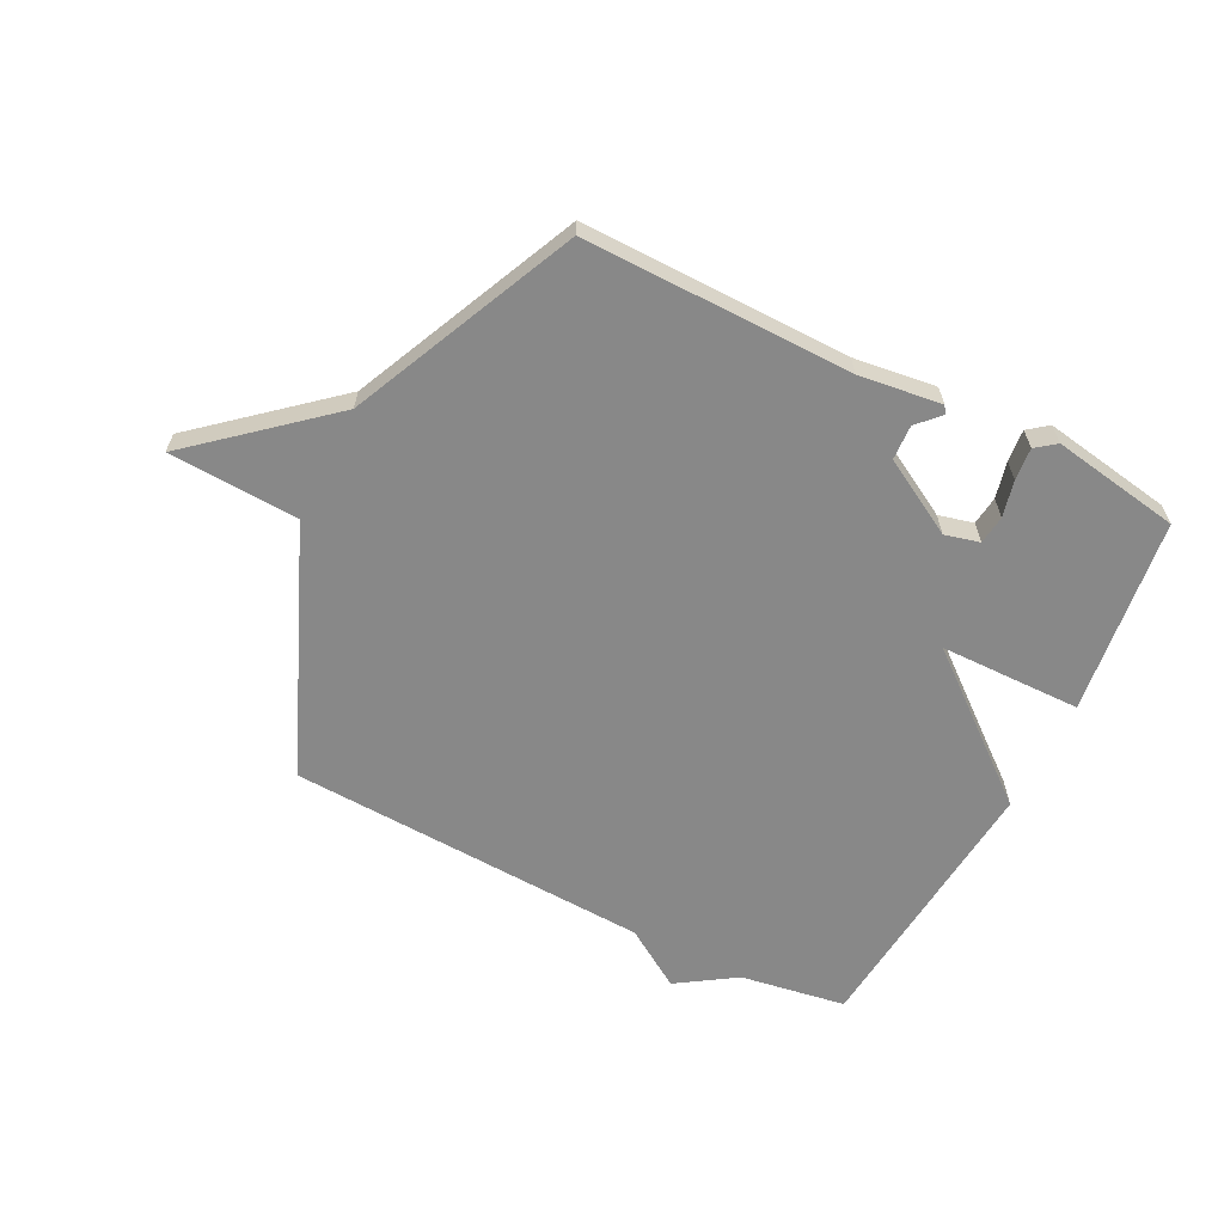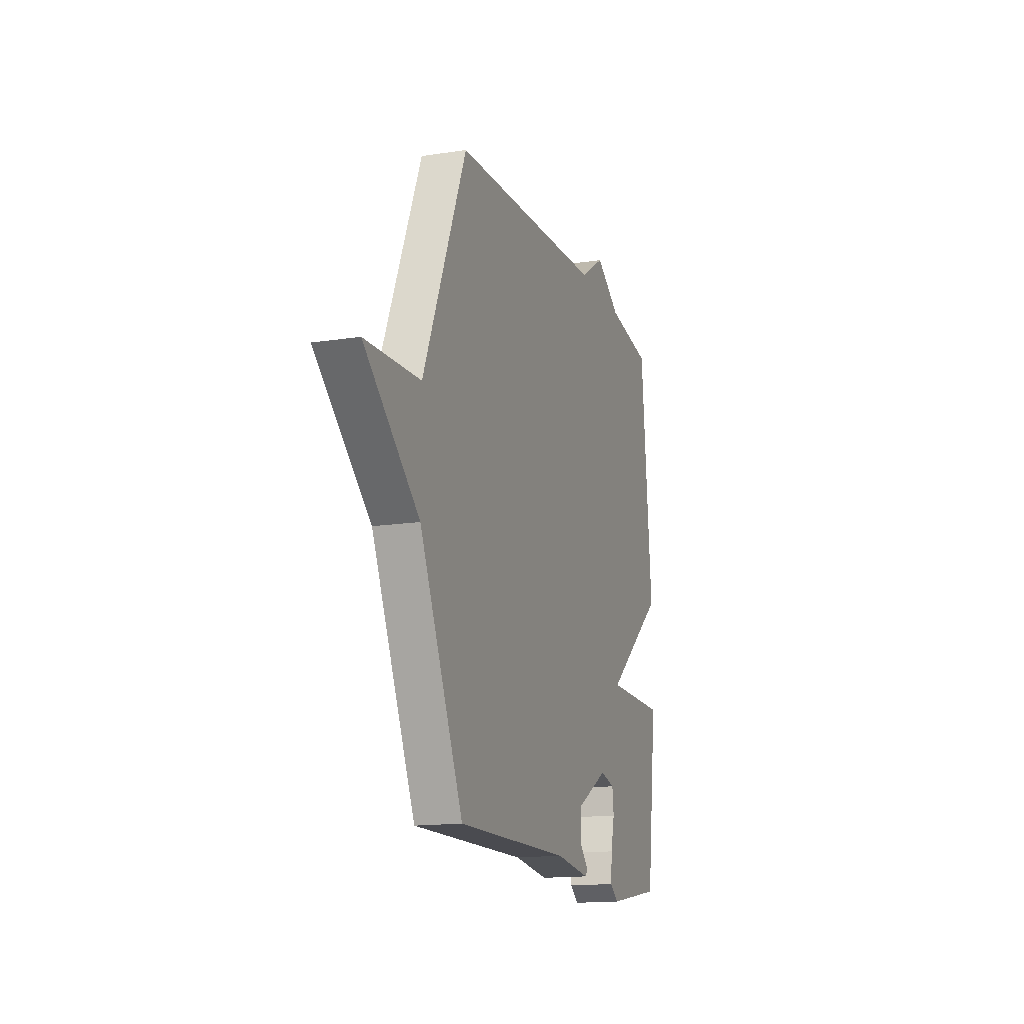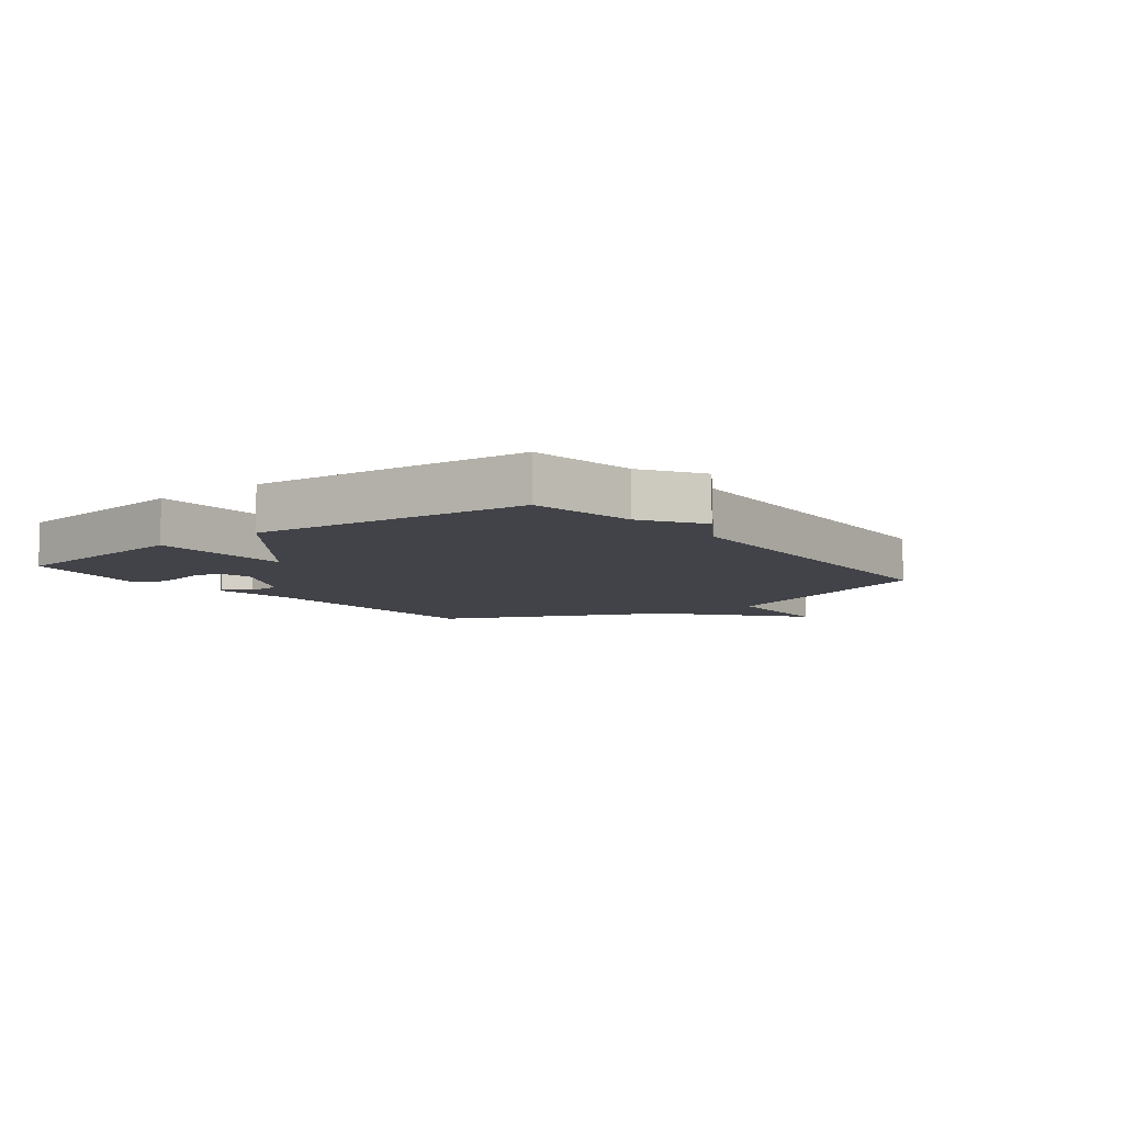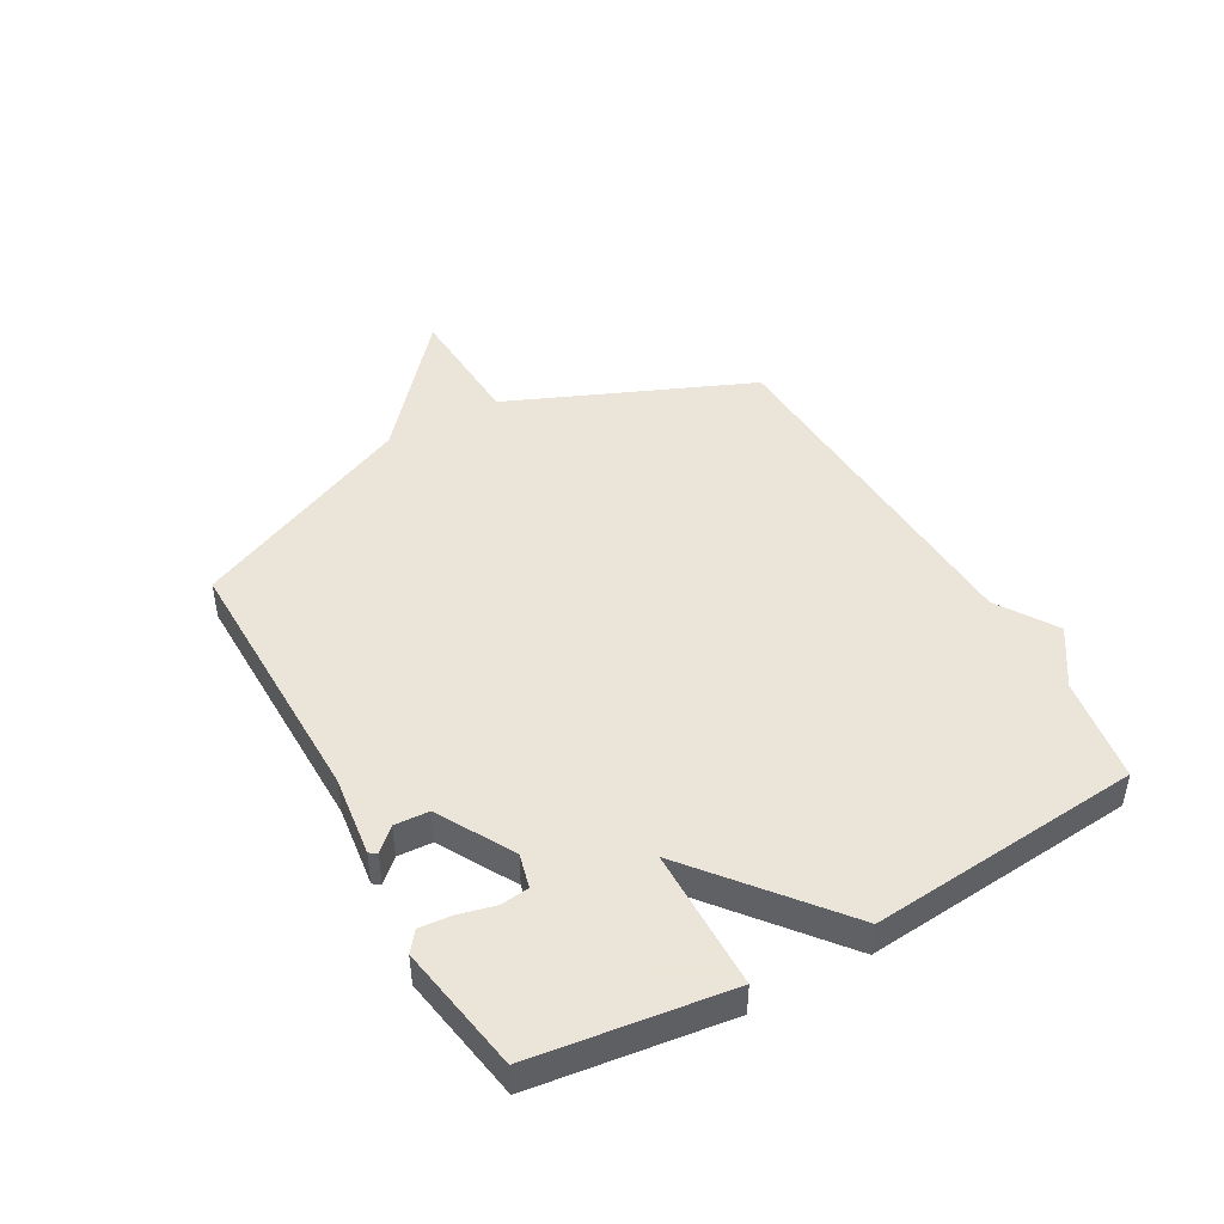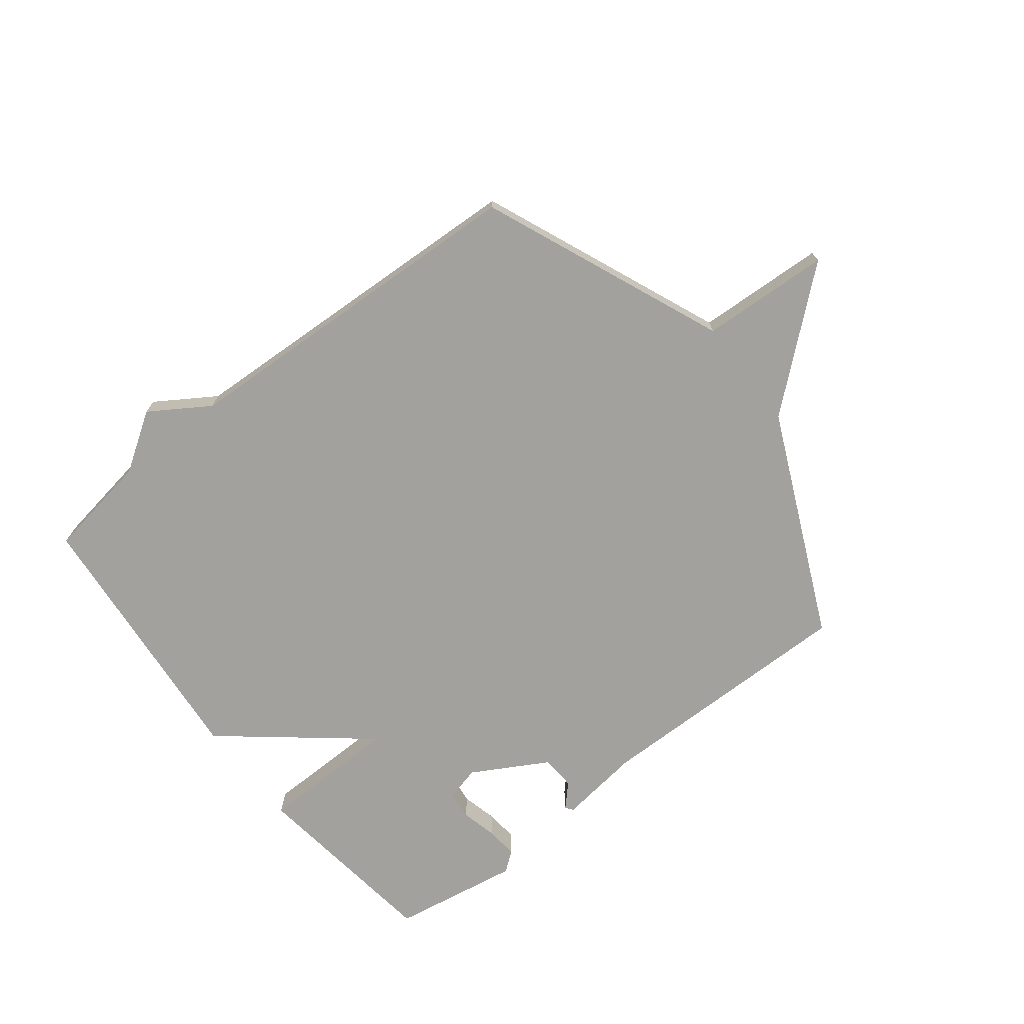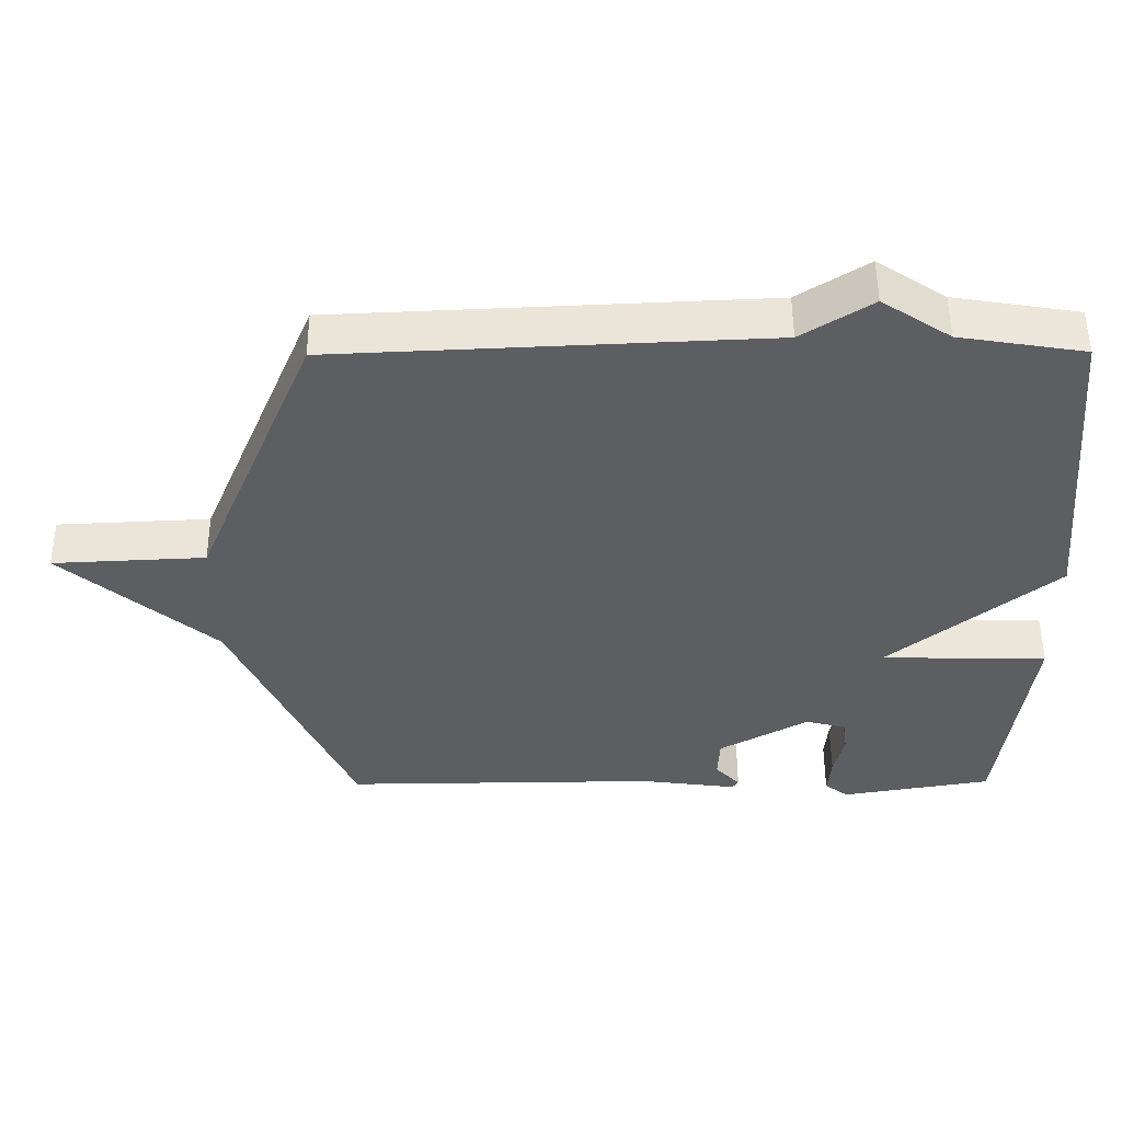
<metadata>
{"format":"obj","ext":"obj","renderer":"f3d","projection":"perspective","resolution":1024,"background":"white","views":[{"elev":-62.7,"azim":153.2,"up":"+Y"},{"elev":-15.1,"azim":108.3,"up":"+Z"},{"elev":-7.6,"azim":-52.4,"up":"+Y"},{"elev":45.5,"azim":-119.2,"up":"+Y"},{"elev":-72.0,"azim":38.0,"up":"+Y"},{"elev":51.9,"azim":179.7,"up":"+Z"}]}
</metadata>
<code>
v 0.5 0.07 0.5
v 0.674 0.07 0.084
v 0.895 0.07 0.073
v 0.674 0.07 -0.116
v 0.5 0.07 -0.5
v 0.043 0.07 -0.495
v -0.097 0.07 -0.513
v -0.106 0.07 -0.5
v -0.07 0.07 -0.462
v -0.073 0.07 -0.403
v -0.202 0.07 -0.33
v -0.261 0.07 -0.345
v -0.267 0.07 -0.394
v -0.252 0.07 -0.456
v -0.247 0.07 -0.511
v -0.281 0.07 -0.537
v -0.5 0.07 -0.5
v -0.543 0.07 -0.166
v -0.301 0.07 -0.163
v -0.543 0.07 0.034
v -0.5 0.07 0.5
v -0.319 0.07 0.529
v -0.22 0.07 0.594
v -0.119 0.07 0.529
v 0.5 0 0.5
v 0.674 0 0.084
v 0.895 0 0.073
v 0.674 0 -0.116
v 0.5 0 -0.5
v 0.043 0 -0.495
v -0.097 0 -0.513
v -0.106 0 -0.5
v -0.07 0 -0.462
v -0.073 0 -0.403
v -0.202 0 -0.33
v -0.261 0 -0.345
v -0.267 0 -0.394
v -0.252 0 -0.456
v -0.247 0 -0.511
v -0.281 0 -0.537
v -0.5 0 -0.5
v -0.543 0 -0.166
v -0.301 0 -0.163
v -0.543 0 0.034
v -0.5 0 0.5
v -0.319 0 0.529
v -0.22 0 0.594
v -0.119 0 0.529
f 22 23 24
f 24 1 2
f 22 24 2
f 21 22 2
f 20 21 2
f 19 20 2
f 16 17 18 19
f 13 14 15 16
f 13 16 19
f 12 13 19
f 19 2 3
f 12 19 3
f 11 12 3
f 6 7 8 9
f 6 9 10
f 5 6 10
f 4 5 10
f 3 4 10 11
f 48 47 46
f 26 25 48
f 26 48 46
f 26 46 45
f 26 45 44
f 26 44 43
f 43 42 41 40
f 40 39 38 37
f 43 40 37
f 43 37 36
f 27 26 43
f 27 43 36
f 27 36 35
f 33 32 31 30
f 34 33 30
f 34 30 29
f 34 29 28
f 35 34 28 27
f 1 25 26 2
f 2 26 27 3
f 3 27 28 4
f 4 28 29 5
f 5 29 30 6
f 6 30 31 7
f 7 31 32 8
f 8 32 33 9
f 9 33 34 10
f 10 34 35 11
f 11 35 36 12
f 12 36 37 13
f 13 37 38 14
f 14 38 39 15
f 15 39 40 16
f 16 40 41 17
f 17 41 42 18
f 18 42 43 19
f 19 43 44 20
f 20 44 45 21
f 21 45 46 22
f 22 46 47 23
f 23 47 48 24
f 24 48 25 1

</code>
